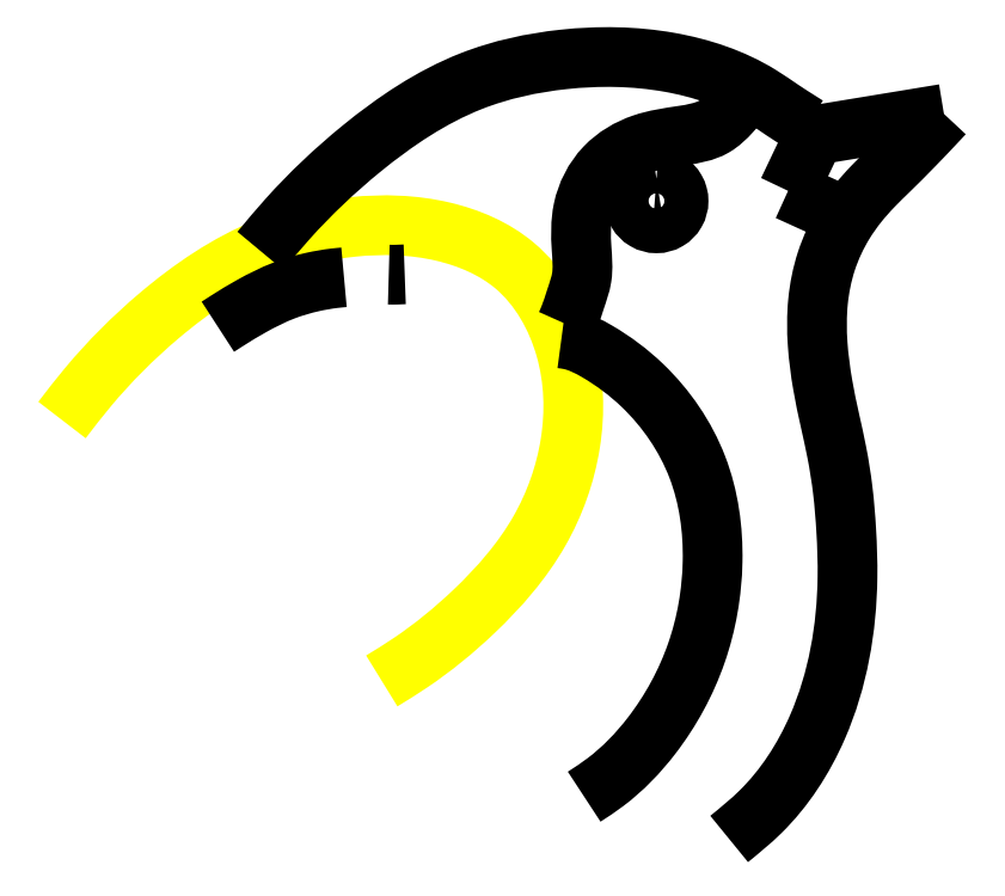
<metadata>
{"format":"dxf","ext":"dxf","renderer":"ezdxf+matplotlib","layout":"modelspace","background":"white","min_lineweight":24,"dpi":150}
</metadata>
<code>
0
SECTION
2
ENTITIES
0
SPLINE
8
0
70
0
71
3
72
19
73
15
74
13
40
0
40
0
40
0
40
0
40
1.323
40
4.522
40
8.579
40
11.38
40
14.24
40
16.76
40
19.84
40
22.87
40
25.81
40
29.1
40
31.69
40
32.77
40
32.77
40
32.77
40
32.77
10
54.63
20
17.2
30
0
10
54.9
20
17.55
30
0
10
55.82
20
18.75
30
0
10
57.85
20
20.77
30
0
10
60.67
20
22.71
30
0
10
63.87
20
23.46
30
0
10
66.63
20
23.38
30
0
10
69.33
20
22.23
30
0
10
70.85
20
19.54
30
0
10
70.95
20
16.45
30
0
10
69.89
20
13.48
30
0
10
67.92
20
11.23
30
0
10
66.13
20
9.751
30
0
10
65.08
20
9.108
30
0
10
64.78
20
8.92
30
0
11
54.63
21
17.2
31
0
11
55.45
21
18.24
31
0
11
57.7
21
20.51
31
0
11
61.14
21
22.67
31
0
11
63.86
21
23.33
31
0
11
66.72
21
23.18
31
0
11
68.99
21
22.11
31
0
11
70.6
21
19.48
31
0
11
70.76
21
16.45
31
0
11
69.78
21
13.68
31
0
11
67.71
21
11.13
31
0
11
65.69
21
9.497
31
0
11
64.78
21
8.92
31
0
0
SPLINE
8
0
70
0
71
3
72
10
73
6
74
4
40
0
40
0
40
0
40
0
40
0.536
40
1.532
40
2.068
40
2.068
40
2.068
40
2.068
10
79.55
20
23.62
30
0
10
79.39
20
23.69
30
0
10
78.92
20
23.91
30
0
10
78.3
20
24.19
30
0
10
77.83
20
24.4
30
0
10
77.67
20
24.48
30
0
11
79.55
21
23.62
31
0
11
79.06
21
23.84
31
0
11
78.16
21
24.25
31
0
11
77.67
21
24.48
31
0
0
SPLINE
8
0
70
0
71
3
72
25
73
21
74
19
40
0
40
0
40
0
40
0
40
0.4262
40
1.412
40
2.517
40
3.226
40
3.94
40
4.7
40
6.038
40
7.347
40
8.696
40
9.999
40
11.16
40
12.18
40
13.42
40
14.69
40
16.18
40
21.03
40
24.28
40
25.58
40
25.58
40
25.58
40
25.58
10
82.61
20
26.92
30
0
10
82.52
20
26.82
30
0
10
82.2
20
26.47
30
0
10
81.62
20
25.86
30
0
10
80.96
20
25.2
30
0
10
80.35
20
24.62
30
0
10
79.87
20
24.08
30
0
10
79.32
20
23.31
30
0
10
78.84
20
22.27
30
0
10
78.57
20
20.95
30
0
10
78.58
20
19.63
30
0
10
78.74
20
18.37
30
0
10
78.99
20
17.23
30
0
10
79.24
20
16.12
30
0
10
79.42
20
14.95
30
0
10
79.53
20
13.63
30
0
10
79.62
20
11.09
30
0
10
79.06
20
7.848
30
0
10
77.31
20
5.138
30
0
10
76.14
20
4.178
30
0
10
75.8
20
3.904
30
0
11
82.61
21
26.92
31
0
11
82.32
21
26.61
31
0
11
81.64
21
25.9
31
0
11
80.86
21
25.11
31
0
11
80.36
21
24.61
31
0
11
79.89
21
24.08
31
0
11
79.45
21
23.46
31
0
11
78.88
21
22.24
31
0
11
78.62
21
20.96
31
0
11
78.61
21
19.61
31
0
11
78.77
21
18.32
31
0
11
79
21
17.19
31
0
11
79.21
21
16.18
31
0
11
79.41
21
14.96
31
0
11
79.51
21
13.7
31
0
11
79.55
21
12.21
31
0
11
78.6
21
7.452
31
0
11
76.78
21
4.755
31
0
11
75.8
21
3.904
31
0
0
SPLINE
8
0
70
0
71
3
72
19
73
15
74
13
40
0
40
0
40
0
40
0
40
0.245
40
0.846
40
1.562
40
2.484
40
3.719
40
5.239
40
6.638
40
7.92
40
8.965
40
9.678
40
10.34
40
10.63
40
10.63
40
10.63
40
10.63
10
70.63
20
20.24
30
0
10
70.66
20
20.32
30
0
10
70.78
20
20.58
30
0
10
70.93
20
21.07
30
0
10
71.19
20
21.79
30
0
10
71.1
20
22.75
30
0
10
71.07
20
23.99
30
0
10
71.74
20
25.3
30
0
10
73
20
26.05
30
0
10
74.22
20
26.21
30
0
10
75.26
20
26.38
30
0
10
75.86
20
26.96
30
0
10
76.2
20
27.39
30
0
10
76.38
20
27.65
30
0
10
76.43
20
27.73
30
0
11
70.63
21
20.24
31
0
11
70.73
21
20.47
31
0
11
70.92
21
21.04
31
0
11
71.12
21
21.73
31
0
11
71.12
21
22.65
31
0
11
71.17
21
23.88
31
0
11
71.87
21
25.23
31
0
11
73.06
21
25.97
31
0
11
74.31
21
26.23
31
0
11
75.32
21
26.51
31
0
11
75.86
21
26.98
31
0
11
76.27
21
27.49
31
0
11
76.43
21
27.73
31
0
0
SPLINE
8
0
70
0
71
3
72
16
73
12
74
10
40
0
40
0
40
0
40
0
40
1.336
40
4.569
40
8.655
40
11.67
40
15.03
40
18.07
40
18.95
40
19.6
40
19.86
40
19.86
40
19.86
40
19.86
10
60.92
20
22.57
30
0
10
61.21
20
22.91
30
0
10
62.18
20
24.08
30
0
10
64.28
20
26.07
30
0
10
67.2
20
28.03
30
0
10
70.65
20
28.78
30
0
10
73.82
20
28.74
30
0
10
76.19
20
27.96
30
0
10
77.43
20
27.07
30
0
10
77.94
20
26.75
30
0
10
78.19
20
26.59
30
0
10
78.27
20
26.54
30
0
11
60.92
21
22.57
31
0
11
61.79
21
23.59
31
0
11
64.13
21
25.82
31
0
11
67.61
21
27.96
31
0
11
70.55
21
28.65
31
0
11
73.9
21
28.56
31
0
11
76.77
21
27.52
31
0
11
77.5
21
27.04
31
0
11
78.05
21
26.68
31
0
11
78.27
21
26.54
31
0
0
SPLINE
8
0
70
0
71
3
72
16
73
12
74
10
40
0
40
0
40
0
40
0
40
0.2882
40
1.209
40
3.013
40
6.133
40
9.171
40
12.11
40
15.1
40
17.18
40
18
40
18
40
18
40
18
10
70.48
20
19.79
30
0
10
70.57
20
19.78
30
0
10
70.97
20
19.72
30
0
10
71.89
20
19.26
30
0
10
73.45
20
18.09
30
0
10
75.01
20
15.81
30
0
10
75.43
20
12.73
30
0
10
74.91
20
9.745
30
0
10
73.61
20
7.36
30
0
10
72.24
20
5.925
30
0
10
71.43
20
5.395
30
0
10
71.2
20
5.246
30
0
11
70.48
21
19.79
31
0
11
70.76
21
19.75
31
0
11
71.61
21
19.38
31
0
11
73.05
21
18.3
31
0
11
74.79
21
15.71
31
0
11
75.27
21
12.71
31
0
11
74.76
21
9.811
31
0
11
73.34
21
7.186
31
0
11
71.87
21
5.709
31
0
11
71.2
21
5.246
31
0
0
SPLINE
8
0
70
0
71
3
72
13
73
9
74
7
40
0
40
0
40
0
40
0
40
0.3662
40
1.26
40
2.384
40
3.33
40
4.058
40
4.352
40
4.352
40
4.352
40
4.352
10
59.57
20
20.16
30
0
10
59.68
20
20.23
30
0
10
60.03
20
20.46
30
0
10
60.71
20
20.87
30
0
10
61.59
20
21.32
30
0
10
62.49
20
21.58
30
0
10
63.14
20
21.69
30
0
10
63.48
20
21.72
30
0
10
63.58
20
21.73
30
0
11
59.57
21
20.16
31
0
11
59.88
21
20.36
31
0
11
60.65
21
20.82
31
0
11
61.66
21
21.31
31
0
11
62.57
21
21.58
31
0
11
63.28
21
21.7
31
0
11
63.58
21
21.73
31
0
0
SPLINE
8
0
70
0
71
3
72
10
73
6
74
4
40
0
40
0
40
0
40
0
40
0.1348
40
0.3766
40
0.5061
40
0.5061
40
0.5061
40
0.5061
10
65
20
21.82
30
0
10
65.04
20
21.82
30
0
10
65.17
20
21.81
30
0
10
65.34
20
21.82
30
0
10
65.46
20
21.83
30
0
10
65.5
20
21.83
30
0
11
65
21
21.82
31
0
11
65.13
21
21.81
31
0
11
65.37
21
21.82
31
0
11
65.5
21
21.83
31
0
0
LWPOLYLINE
8
0
90
3
70
0
10
77.67
20
24.48
30
0
10
78.51
20
26.24
30
0
10
82.61
20
26.92
30
0
0
SPLINE
8
0
70
0
71
3
72
22
73
18
74
16
40
0
40
0
40
0
40
0
40
0.3663
40
0.7232
40
1.093
40
1.462
40
1.819
40
2.185
40
2.551
40
2.908
40
3.278
40
3.463
40
3.646
40
3.83
40
4.014
40
4.196
40
4.38
40
4.38
40
4.38
40
4.38
10
73.49
20
24.86
30
0
10
73.37
20
24.84
30
0
10
73.13
20
24.8
30
0
10
72.86
20
24.52
30
0
10
72.76
20
24.15
30
0
10
72.86
20
23.78
30
0
10
73.13
20
23.51
30
0
10
73.49
20
23.41
30
0
10
73.86
20
23.51
30
0
10
74.13
20
23.78
30
0
10
74.21
20
24.09
30
0
10
74.18
20
24.34
30
0
10
74.11
20
24.51
30
0
10
73.99
20
24.66
30
0
10
73.85
20
24.77
30
0
10
73.68
20
24.85
30
0
10
73.55
20
24.85
30
0
10
73.49
20
24.86
30
0
11
73.49
21
24.86
31
0
11
73.14
21
24.76
31
0
11
72.89
21
24.51
31
0
11
72.79
21
24.15
31
0
11
72.89
21
23.8
31
0
11
73.14
21
23.54
31
0
11
73.49
21
23.45
31
0
11
73.85
21
23.54
31
0
11
74.1
21
23.8
31
0
11
74.19
21
24.15
31
0
11
74.17
21
24.34
31
0
11
74.1
21
24.51
31
0
11
73.99
21
24.65
31
0
11
73.84
21
24.77
31
0
11
73.67
21
24.84
31
0
11
73.49
21
24.86
31
0
0
LWPOLYLINE
8
0
90
1
70
1
10
73.49
20
24.86
30
0
0
ENDSEC
0
EOF

</code>
